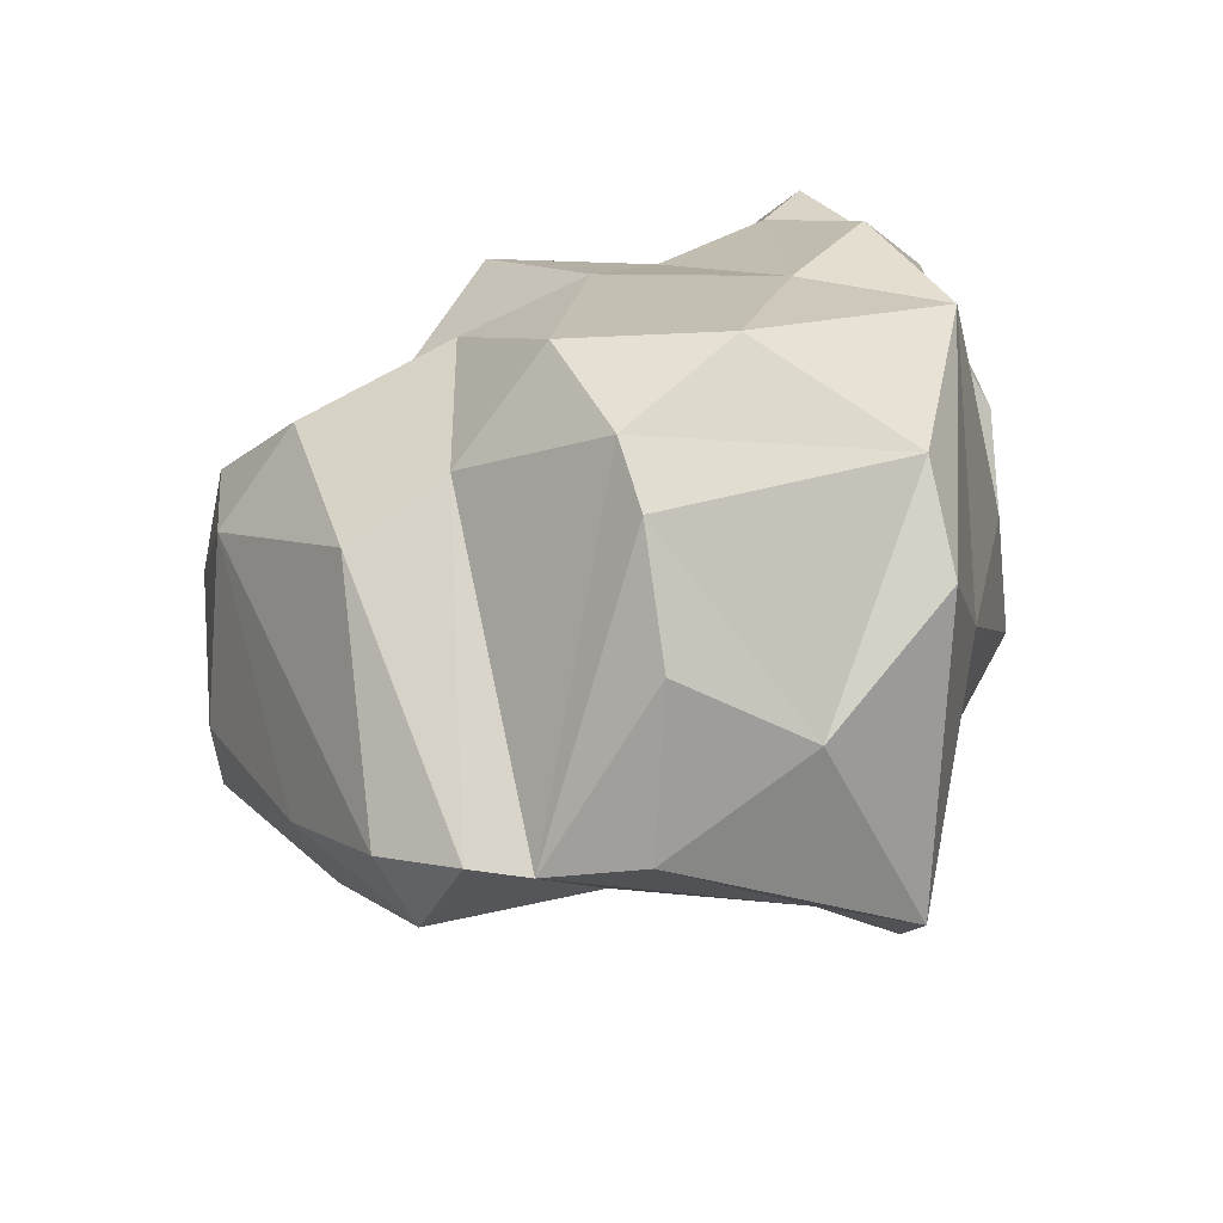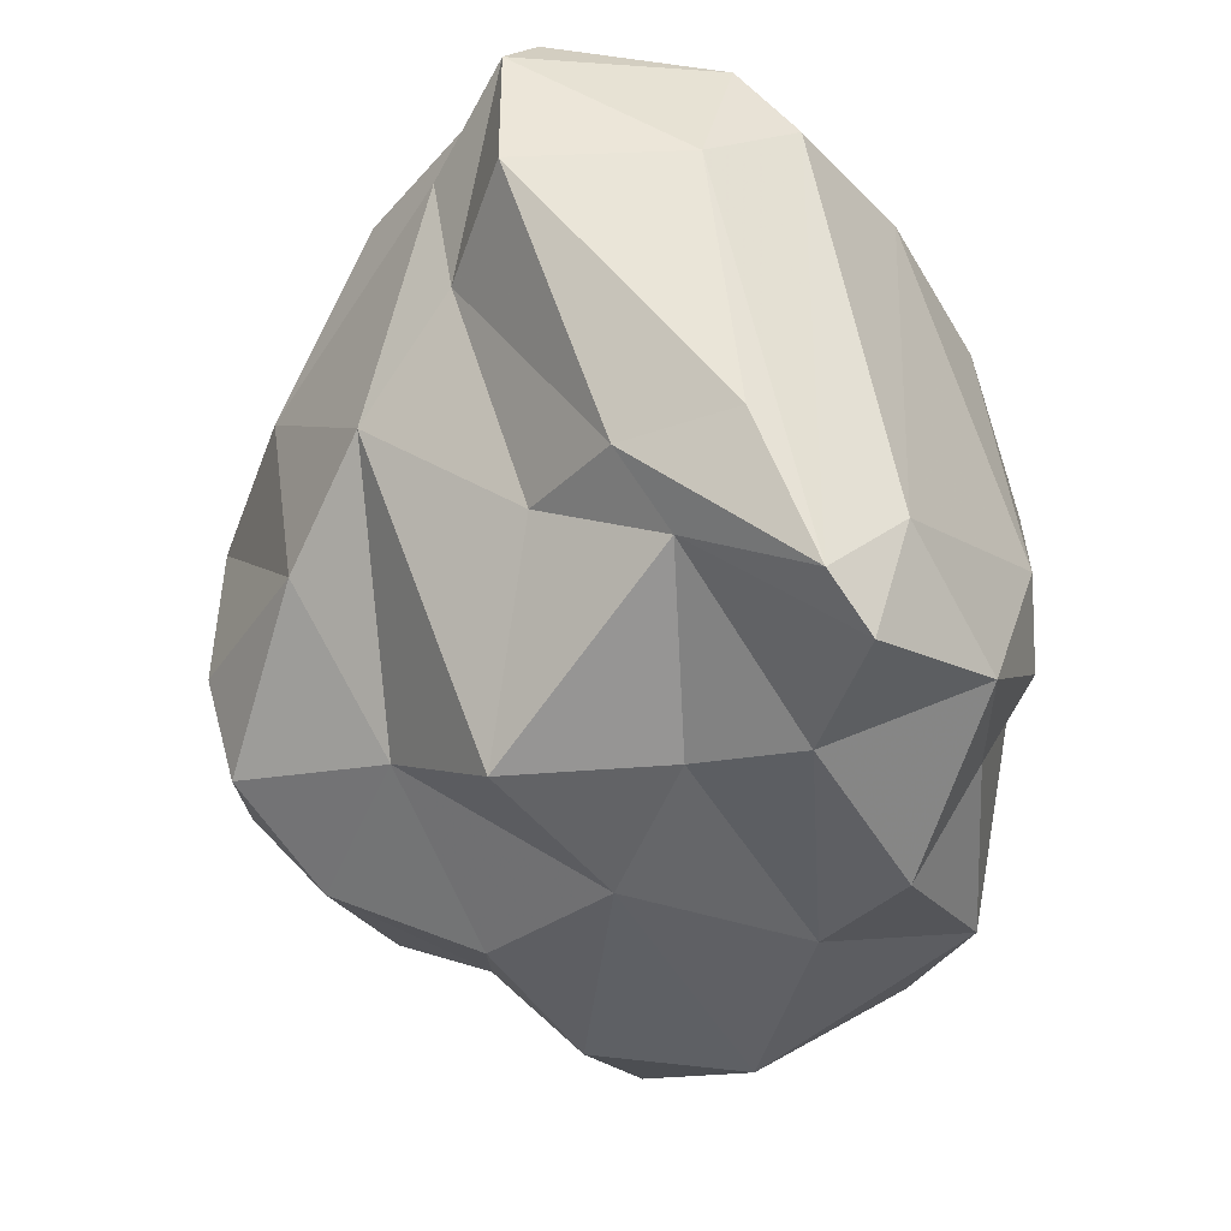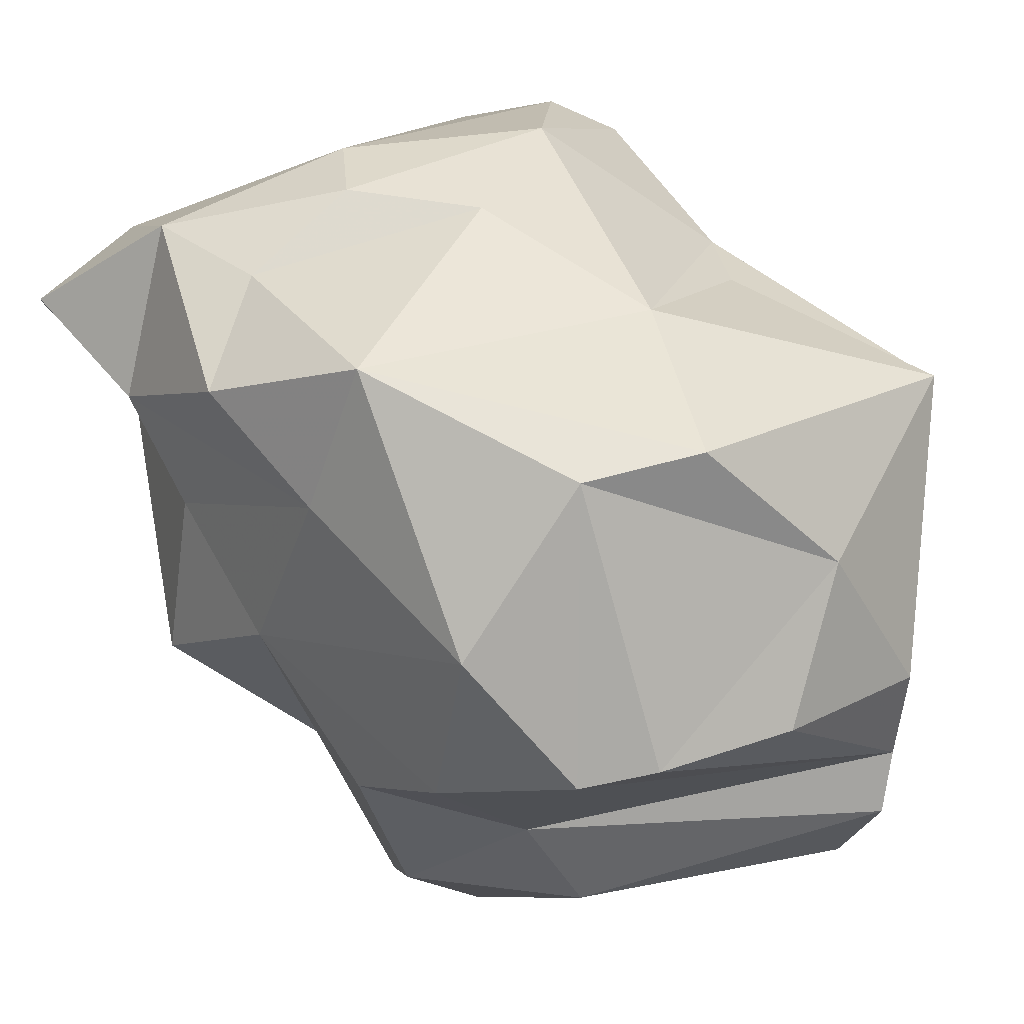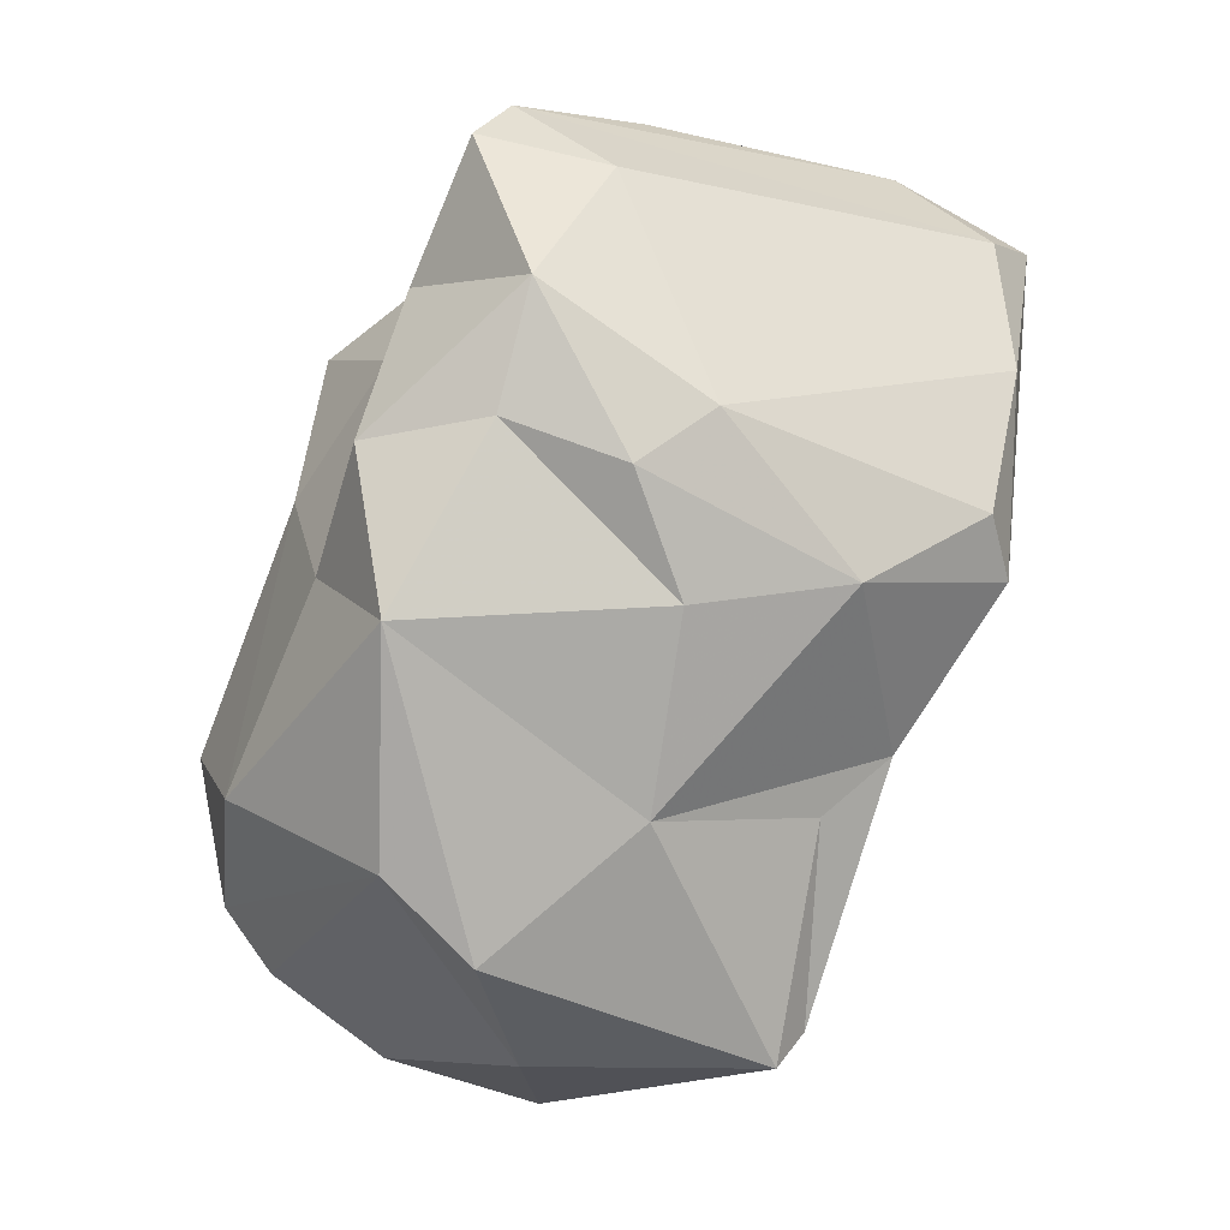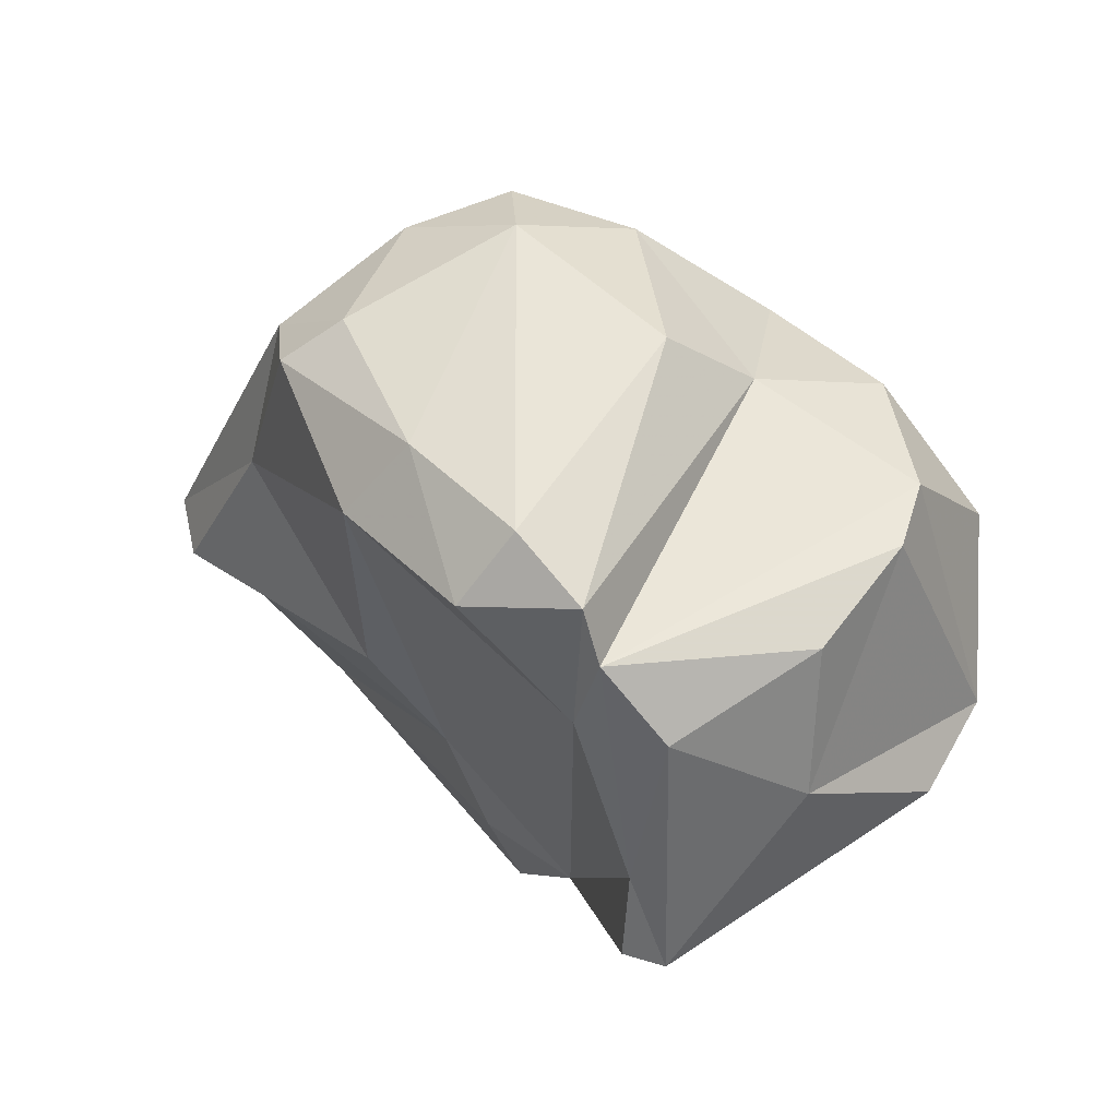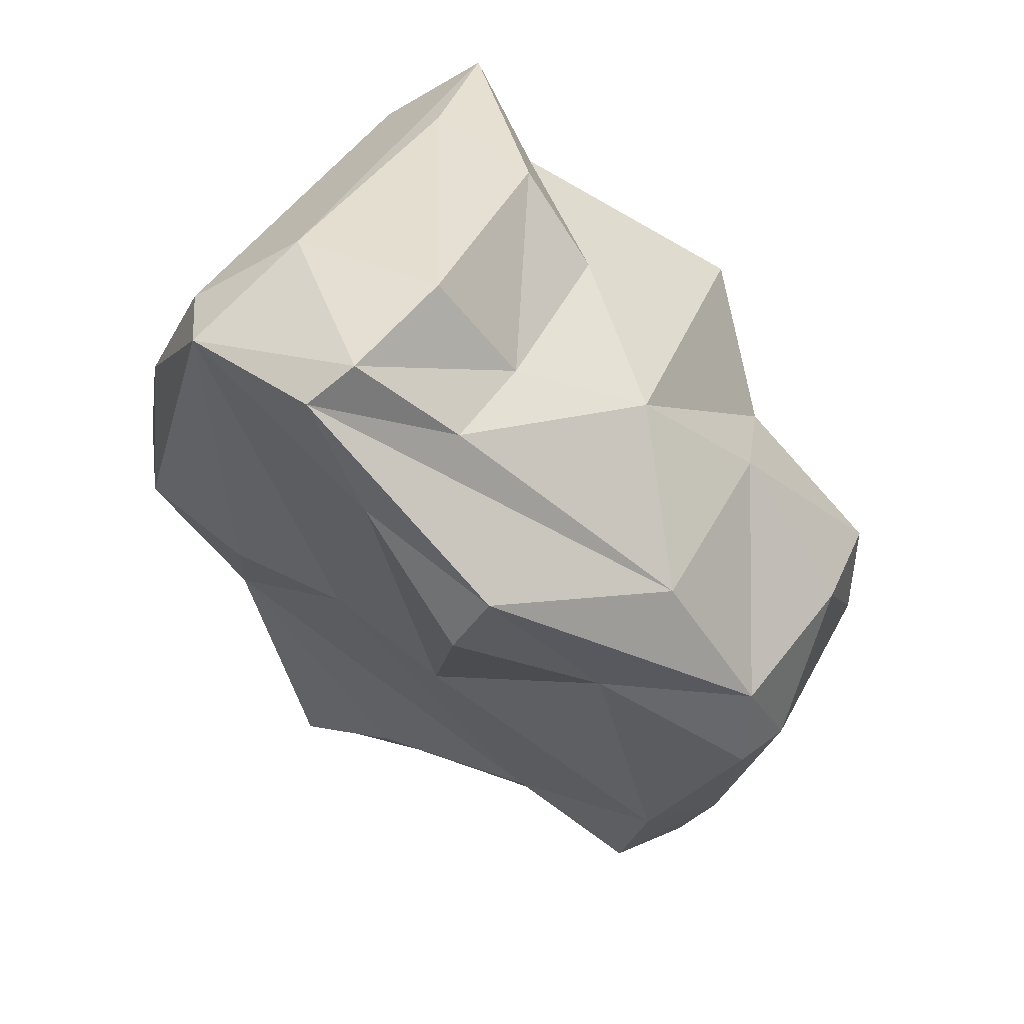
<metadata>
{"format":"obj","ext":"obj","renderer":"f3d","projection":"perspective","resolution":1024,"background":"white","views":[{"elev":-51.7,"azim":-77.1,"up":"+Y"},{"elev":66.7,"azim":-80.4,"up":"+Y"},{"elev":42.9,"azim":-62.7,"up":"+Z"},{"elev":2.8,"azim":-10.2,"up":"+Y"},{"elev":-66.5,"azim":-137.3,"up":"+Y"},{"elev":31.3,"azim":136.9,"up":"+Y"}]}
</metadata>
<code>
v 166.4 265.2 77.61
v 166.9 261.8 79.01
v 167.7 268.1 75.05
v 166.8 264.6 81.79
v 169.9 263.3 85.27
v 168.7 267.4 70.89
v 168.8 269.7 82.78
v 168.7 271.3 77.98
v 168 260.2 79.32
v 169.1 262.6 72.27
v 169.5 272.7 84.58
v 168.5 263.8 74.88
v 171 276.2 81.94
v 170.6 268.9 68.32
v 170.8 274.7 79.2
v 170.9 271.3 72.33
v 173.3 268.6 67.09
v 170.6 266.3 68.52
v 170.6 258.1 79.2
v 174.3 256.7 75.51
v 169.7 274.8 74.98
v 173.6 256.6 74.13
v 172.3 279.6 82.82
v 173.7 257.6 72
v 172.5 273.2 85.75
v 169.9 268.9 86.44
v 173.5 258.4 82.04
v 175.3 276.8 74.94
v 173.4 280.4 81.58
v 174.4 278.6 78.29
v 174.5 256.6 78.07
v 175.1 264.8 67.07
v 174.6 272.5 69.23
v 176 279.2 76.67
v 176 257.6 72.43
v 174.9 260.6 69.55
v 177.2 267.3 66.52
v 172 261.2 85.4
v 173.3 276.3 85.64
v 177.1 264.9 66.79
v 177.6 274.9 70.47
v 175.2 272.2 86.79
v 177.5 261.1 69.89
v 175.9 264.4 85.55
v 179.2 271 67.74
v 176.4 269.2 86.52
v 176.2 258.1 76.67
v 179.2 258.4 83.33
v 180.8 276.5 72.14
v 178.3 258.6 80.94
v 175.5 278.9 83.19
v 184.4 272.2 69.24
v 177.2 273.5 86.33
v 180.7 268.2 68.89
v 180.1 259 82.65
v 182.1 265.5 82.96
v 180.5 269.6 86.16
v 180.2 264.1 83.5
v 181.7 266 74.52
v 176.9 280.3 79.41
v 183.6 276.1 71.15
v 182.6 279.3 73
v 183.5 267.8 81.12
v 184.8 270.7 70.23
v 185.9 278.3 72.45
v 185.6 274 72.62
v 183.6 279.3 77.45
v 182.2 267.1 78.1
v 185.3 274.4 82.01
v 186.9 277.4 77.71
v 184 271.1 84.37
v 184.6 269.5 83.59
v 185.5 277.6 79.52
v 186.9 277.4 73.1
g foo
f 35 22 24
f 36 35 24
f 22 10 24
f 36 24 18
f 35 36 43
f 18 24 10
f 32 36 18
f 40 43 36
f 18 10 6
f 6 10 12
f 40 36 32
f 32 18 17
f 37 32 17
f 37 40 32
f 14 18 6
f 18 14 17
f 19 20 31
f 20 19 9
f 20 22 47
f 35 47 22
f 20 9 2
f 20 2 12
f 10 22 12
f 22 20 12
f 43 47 35
f 12 2 1
f 12 1 3
f 40 54 43
f 6 12 3
f 52 54 37
f 54 40 37
f 16 6 3
f 16 14 6
f 45 52 37
f 33 14 16
f 33 17 14
f 17 33 37
f 45 37 33
f 50 31 20
f 31 27 19
f 20 47 50
f 27 9 19
f 27 5 9
f 5 4 2
f 5 2 9
f 68 47 43
f 4 1 2
f 43 59 68
f 8 1 4
f 1 8 3
f 54 59 43
f 64 59 54
f 64 54 52
f 3 8 16
f 8 21 16
f 41 45 33
f 41 16 21
f 41 33 16
f 31 48 27
f 48 38 27
f 31 50 48
f 55 48 50
f 27 38 5
f 47 56 50
f 56 55 50
f 68 56 47
f 5 26 4
f 7 8 4
f 68 59 66
f 59 64 66
f 7 15 8
f 15 21 8
f 64 52 66
f 21 15 30
f 61 74 45
f 45 74 52
f 30 28 21
f 21 28 41
f 61 45 41
f 28 49 41
f 61 41 49
f 44 38 48
f 58 44 48
f 58 48 55
f 26 5 38
f 26 38 44
f 56 58 55
f 56 68 63
f 4 26 7
f 63 68 70
f 11 7 26
f 7 11 13
f 13 15 7
f 15 13 30
f 74 66 52
f 34 28 30
f 34 49 28
f 49 65 61
f 61 65 74
f 62 49 34
f 62 65 49
f 44 58 56
f 26 44 46
f 57 46 44
f 56 57 44
f 63 72 56
f 72 57 56
f 25 26 46
f 57 42 46
f 70 72 63
f 11 26 25
f 42 25 46
f 39 11 25
f 42 39 25
f 66 70 68
f 13 11 39
f 39 23 13
f 23 30 13
f 70 66 74
f 29 30 23
f 30 29 34
f 65 70 74
f 34 29 60
f 60 67 62
f 62 34 60
f 65 62 67
f 71 57 72
f 53 42 57
f 53 57 71
f 69 53 71
f 69 71 72
f 72 70 69
f 39 42 53
f 51 39 53
f 51 53 69
f 69 70 73
f 73 51 69
f 23 39 51
f 29 23 51
f 29 51 73
f 67 29 73
f 65 67 70
f 67 73 70
f 67 60 29
g

</code>
